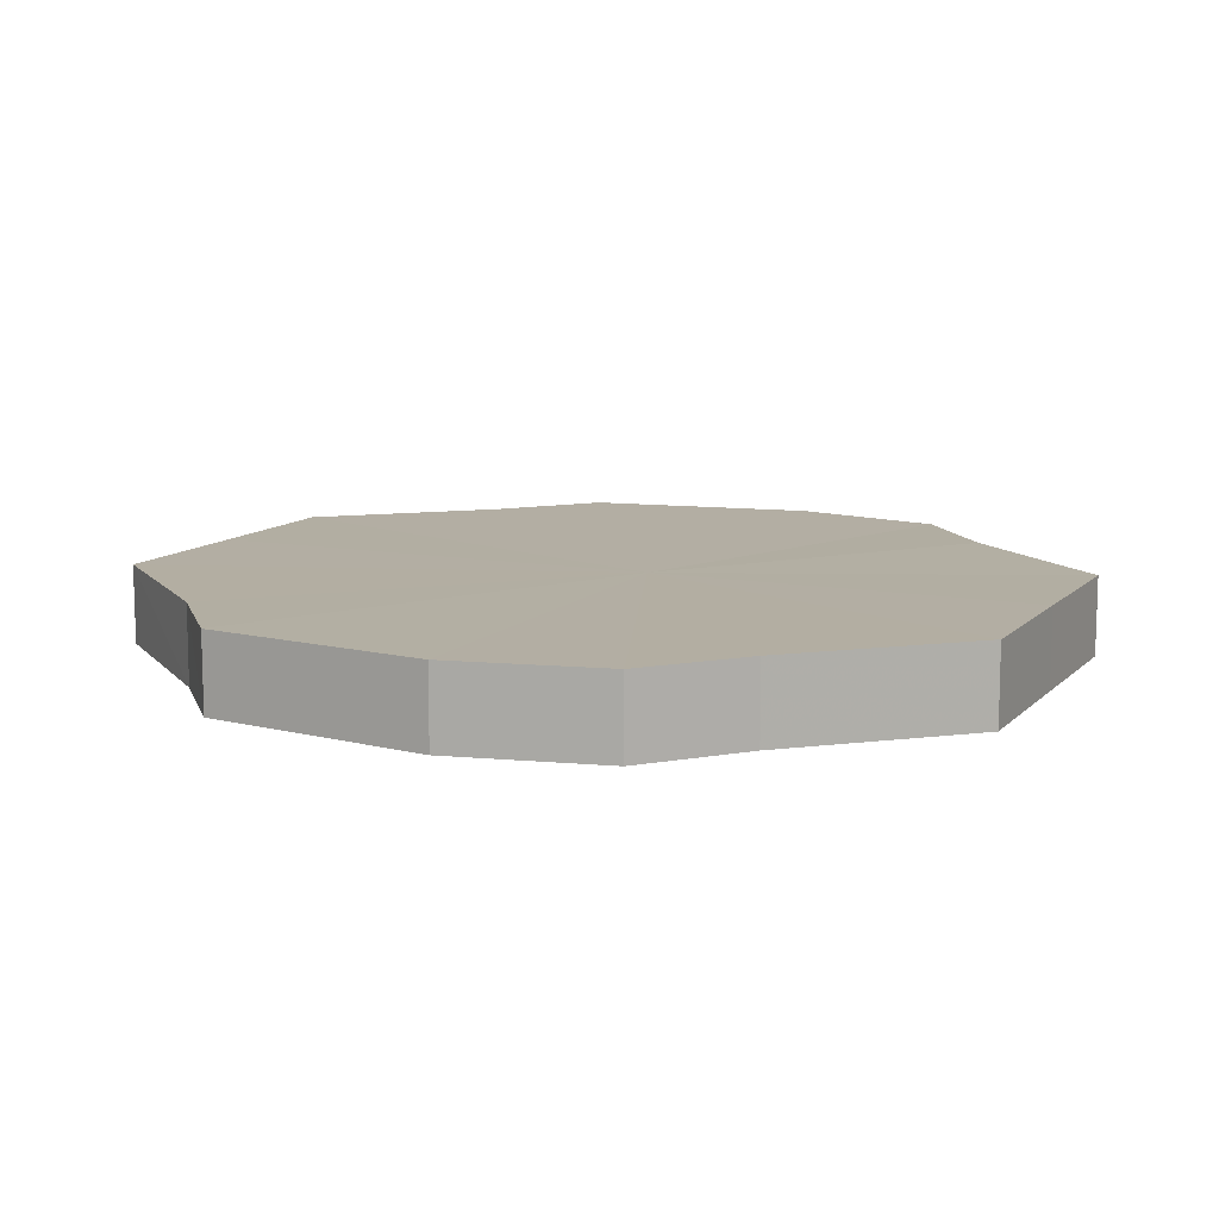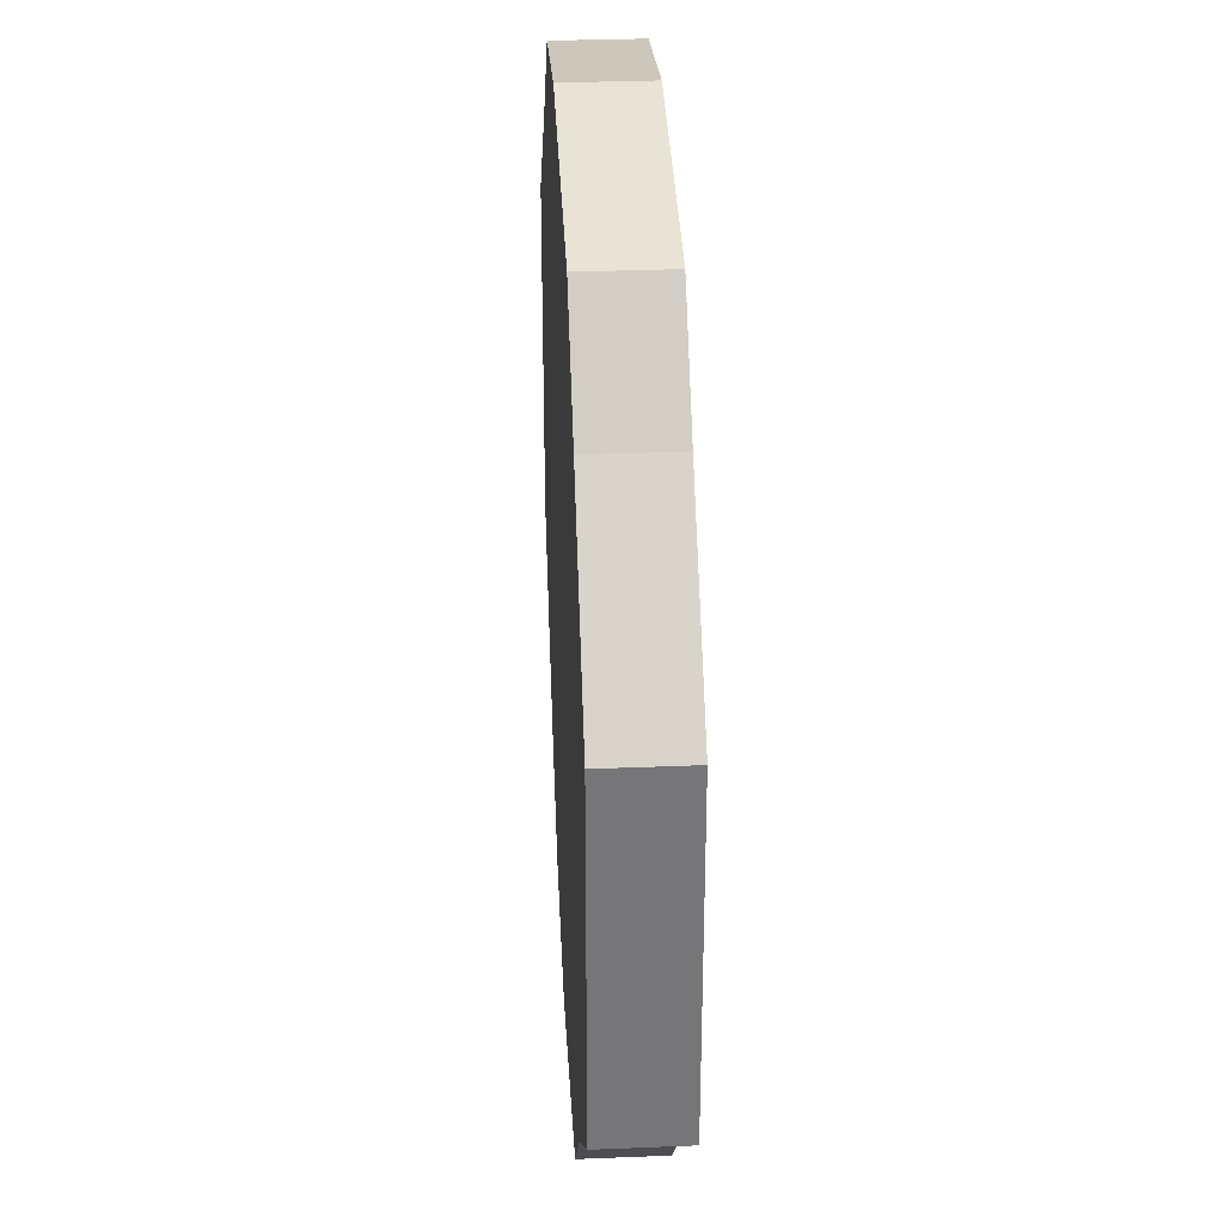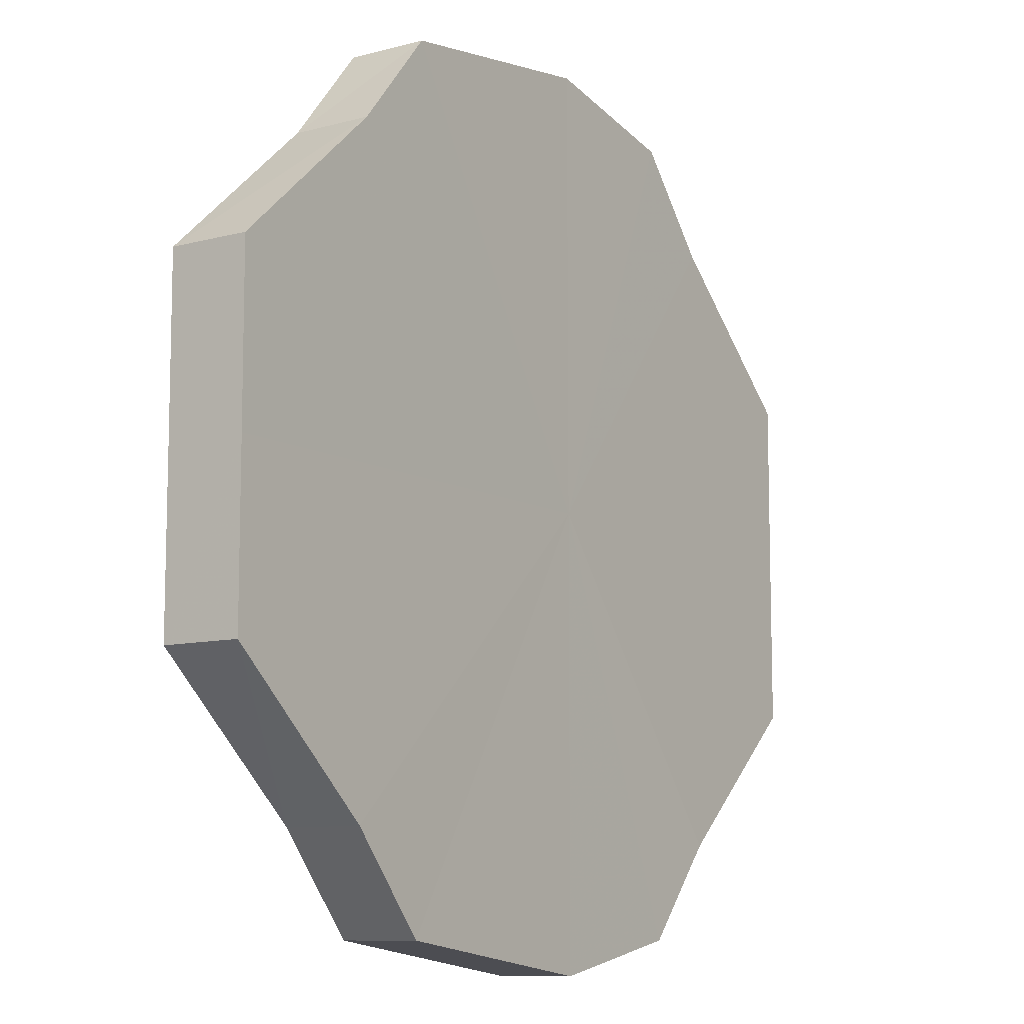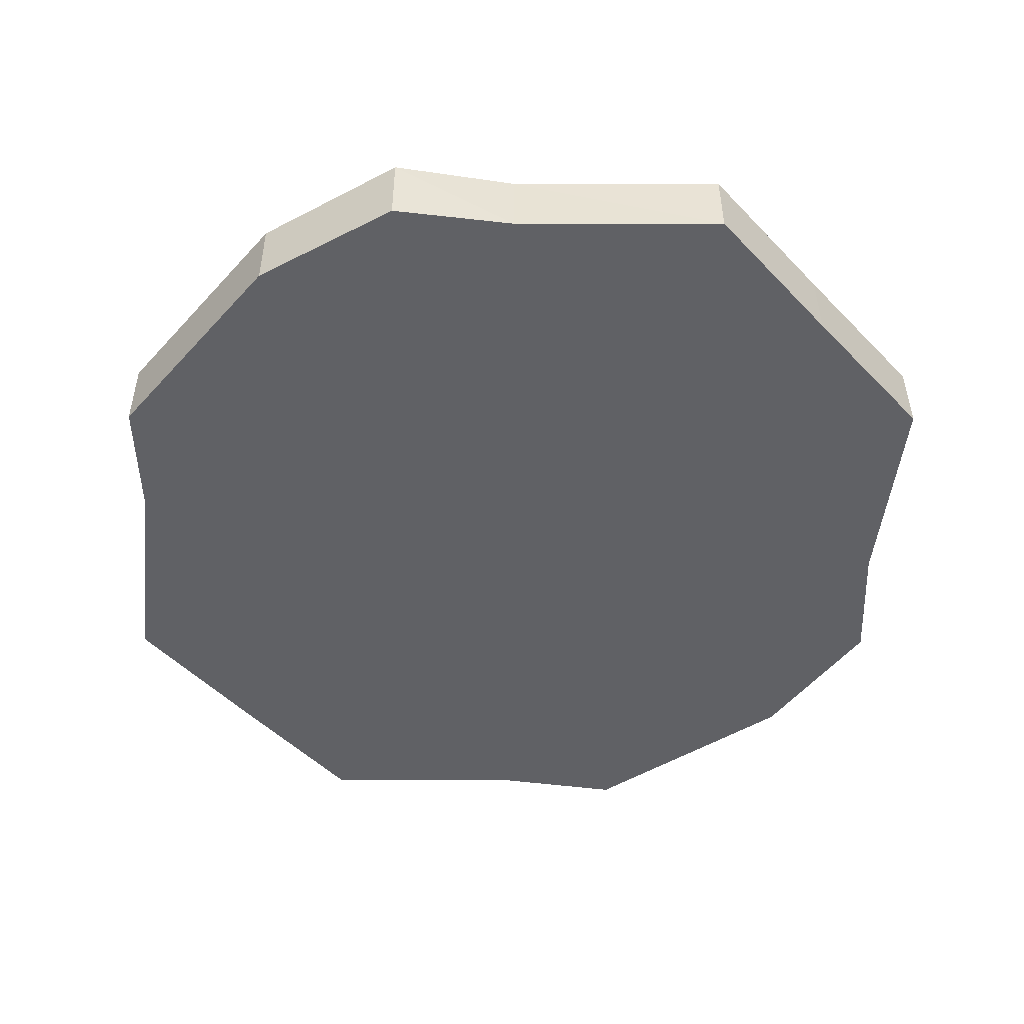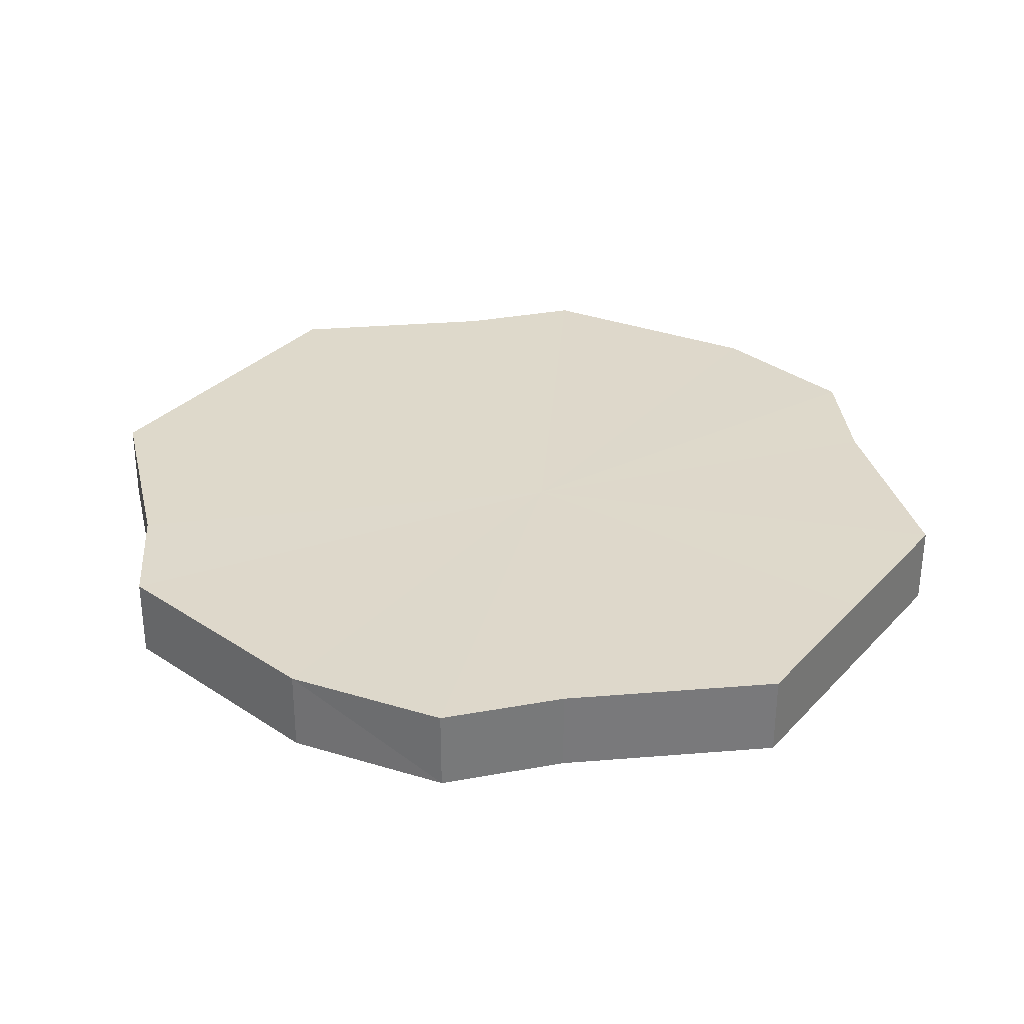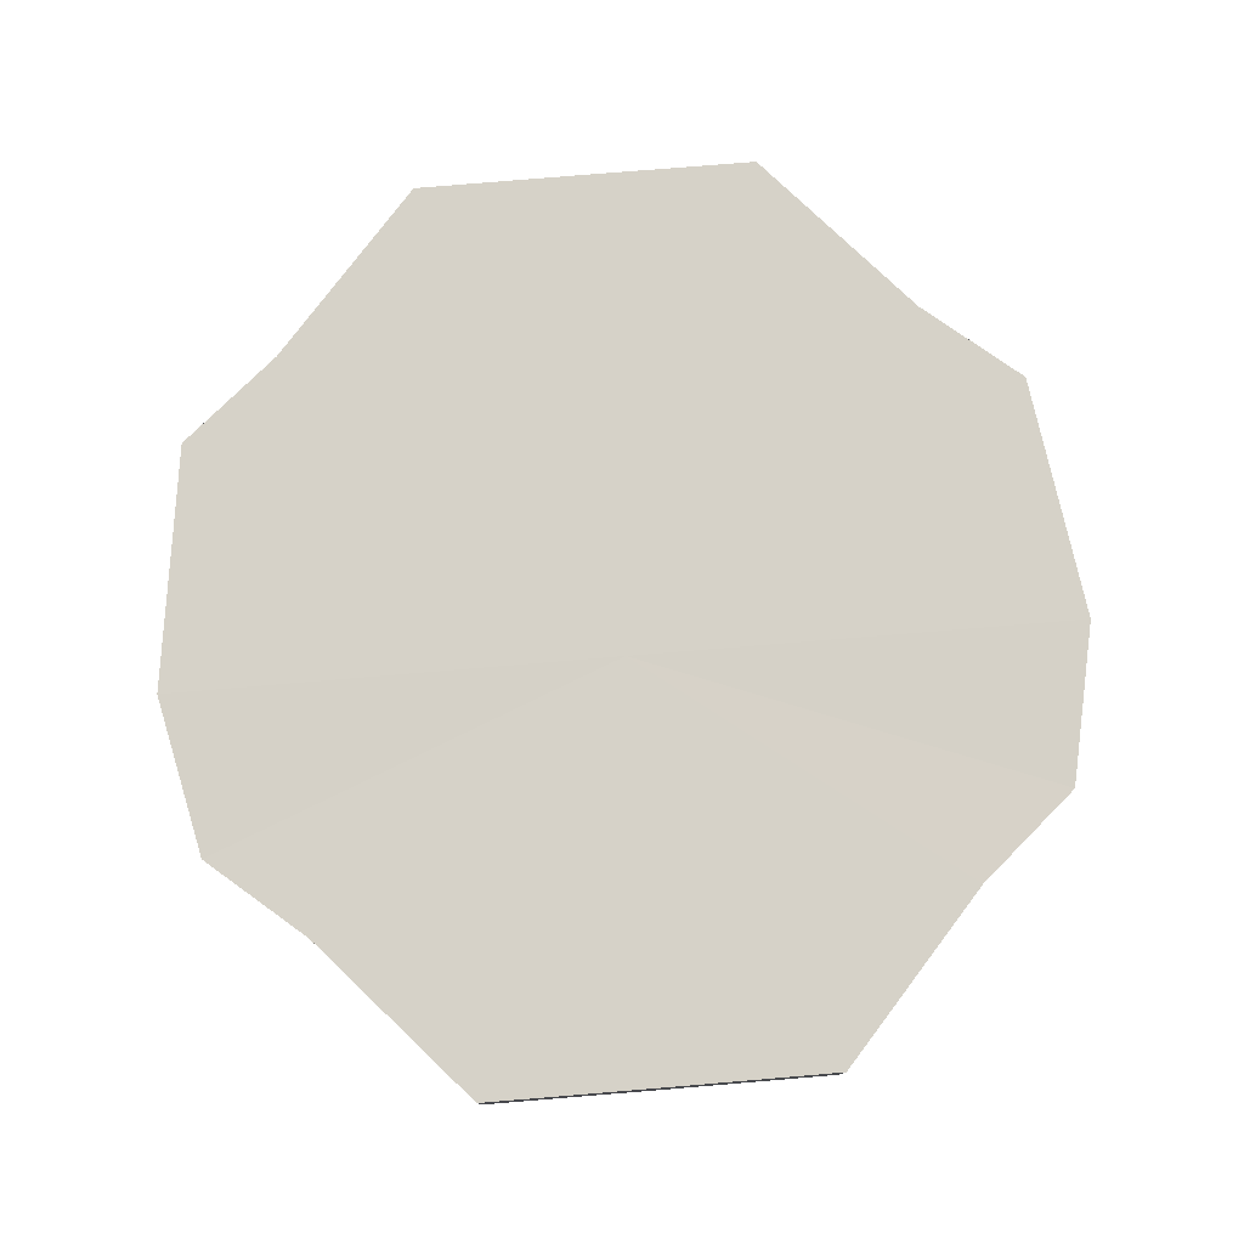
<metadata>
{"format":"obj","ext":"obj","renderer":"f3d","projection":"perspective","resolution":1024,"background":"white","views":[{"elev":10.9,"azim":24.7,"up":"+Y"},{"elev":33.3,"azim":-93.0,"up":"+Z"},{"elev":-9.7,"azim":-55.2,"up":"+Z"},{"elev":-49.6,"azim":41.7,"up":"+Y"},{"elev":31.7,"azim":35.1,"up":"+Y"},{"elev":78.1,"azim":85.3,"up":"+Y"}]}
</metadata>
<code>
o 2447
v 2206 1861 7.655
v 2206 1861 7.676
v 2206 1861 7.655
v 2206 1861 7.694
v 2206 1861 7.676
v 2206 1861 7.634
v 2206 1861 7.634
v 2206 1861 7.706
v 2206 1861 7.694
v 2206 1861 7.616
v 2206 1861 7.616
v 2206 1861 7.71
v 2206 1861 7.706
v 2206 1861 7.604
v 2206 1861 7.604
v 2205 1861 7.706
v 2206 1861 7.71
v 2206 1861 7.6
v 2206 1861 7.6
v 2205 1861 7.694
v 2205 1861 7.706
v 2205 1861 7.604
v 2205 1861 7.604
v 2205 1861 7.676
v 2205 1861 7.694
v 2205 1861 7.616
v 2205 1861 7.616
v 2205 1861 7.655
v 2205 1861 7.676
v 2205 1861 7.634
v 2205 1861 7.634
v 2205 1861 7.655
v 2206 1861 7.655
v 2206 1861 7.676
v 2206 1861 7.676
v 2206 1861 7.694
v 2206 1861 7.694
v 2206 1861 7.634
v 2206 1861 7.655
v 2206 1861 7.616
v 2206 1861 7.634
v 2206 1861 7.706
v 2206 1861 7.706
v 2206 1861 7.604
v 2206 1861 7.616
v 2206 1861 7.6
v 2206 1861 7.604
v 2206 1861 7.71
v 2206 1861 7.71
v 2205 1861 7.604
v 2206 1861 7.6
v 2205 1861 7.616
v 2205 1861 7.604
v 2205 1861 7.706
v 2205 1861 7.706
v 2205 1861 7.634
v 2205 1861 7.616
v 2205 1861 7.655
v 2205 1861 7.634
v 2205 1861 7.694
v 2205 1861 7.694
v 2205 1861 7.676
v 2205 1861 7.655
v 2205 1861 7.676
v 2206 1861 7.655
v 2206 1861 7.676
v 2206 1861 7.655
v 2206 1861 7.694
v 2206 1861 7.634
v 2206 1861 7.706
v 2206 1861 7.616
v 2206 1861 7.71
v 2206 1861 7.604
v 2205 1861 7.706
v 2206 1861 7.6
v 2205 1861 7.694
v 2205 1861 7.604
v 2205 1861 7.676
v 2205 1861 7.616
v 2205 1861 7.655
v 2205 1861 7.634
v 2206 1861 7.655
v 2206 1861 7.655
v 2206 1861 7.676
v 2206 1861 7.634
v 2206 1861 7.694
v 2206 1861 7.616
v 2206 1861 7.706
v 2206 1861 7.604
v 2206 1861 7.71
v 2206 1861 7.6
v 2205 1861 7.706
v 2205 1861 7.604
v 2205 1861 7.694
v 2205 1861 7.616
v 2205 1861 7.676
v 2205 1861 7.634
v 2205 1861 7.655
f 1 2 3
f 2 4 5
f 6 1 7
f 4 8 9
f 10 6 11
f 8 12 13
f 14 10 15
f 12 16 17
f 18 14 19
f 16 20 21
f 22 18 23
f 20 24 25
f 26 22 27
f 24 28 29
f 30 26 31
f 28 30 32
f 33 34 35
f 35 36 37
f 38 39 33
f 40 41 38
f 37 42 43
f 44 45 40
f 46 47 44
f 43 48 49
f 50 51 46
f 52 53 50
f 49 54 55
f 56 57 52
f 58 59 56
f 55 60 61
f 62 63 58
f 61 64 62
f 65 66 67
f 65 68 66
f 65 67 69
f 65 70 68
f 65 69 71
f 65 72 70
f 65 71 73
f 65 74 72
f 65 73 75
f 65 76 74
f 65 75 77
f 65 78 76
f 65 77 79
f 65 80 78
f 65 79 81
f 65 81 80
f 82 83 84
f 82 85 83
f 82 84 86
f 82 87 85
f 82 86 88
f 82 89 87
f 82 88 90
f 82 91 89
f 82 90 92
f 82 93 91
f 82 92 94
f 82 95 93
f 82 94 96
f 82 97 95
f 82 96 98
f 82 98 97

</code>
